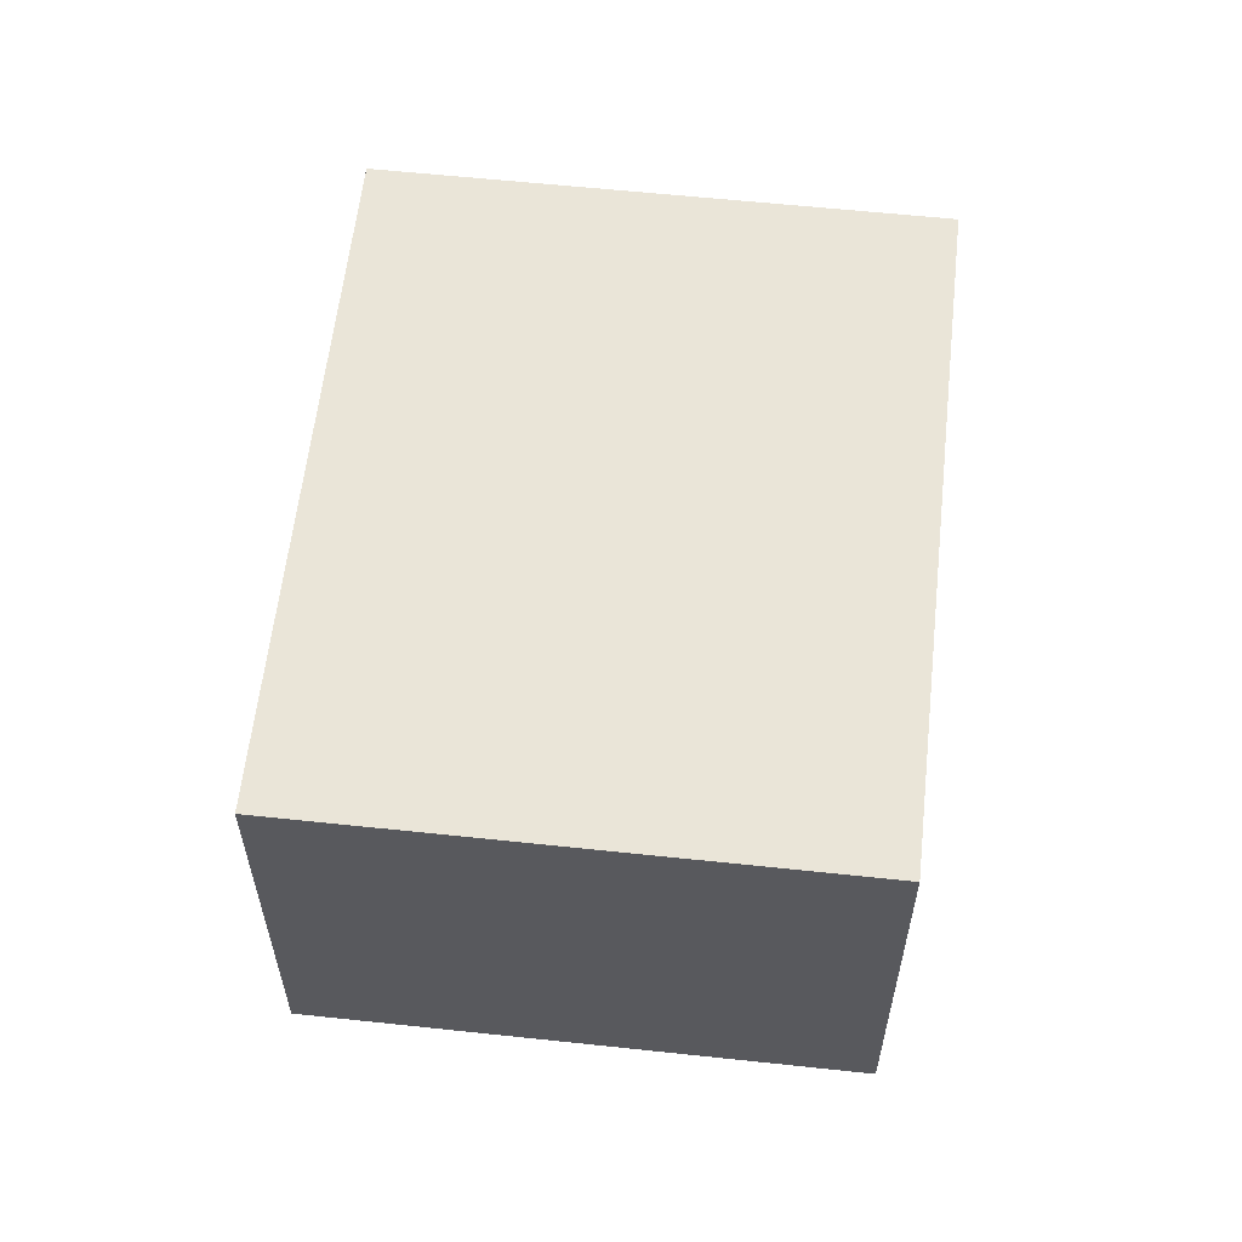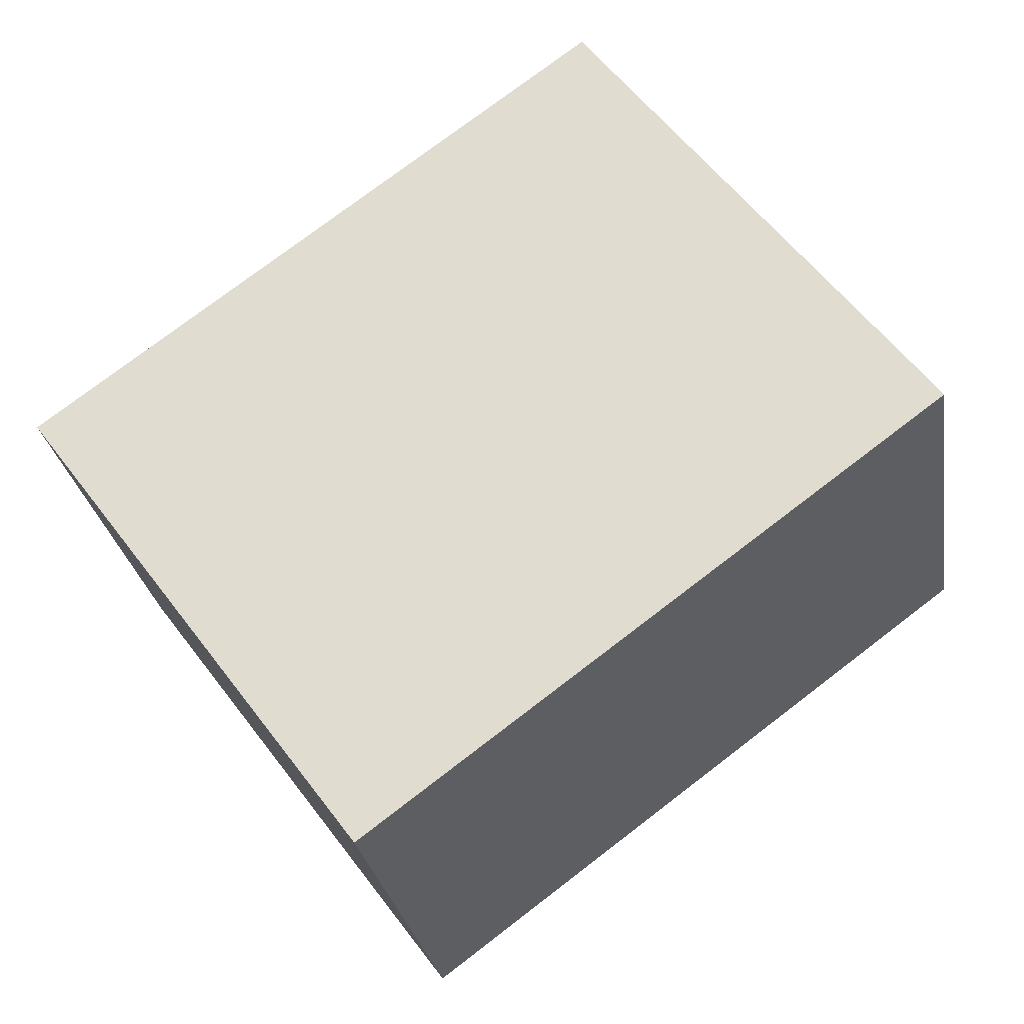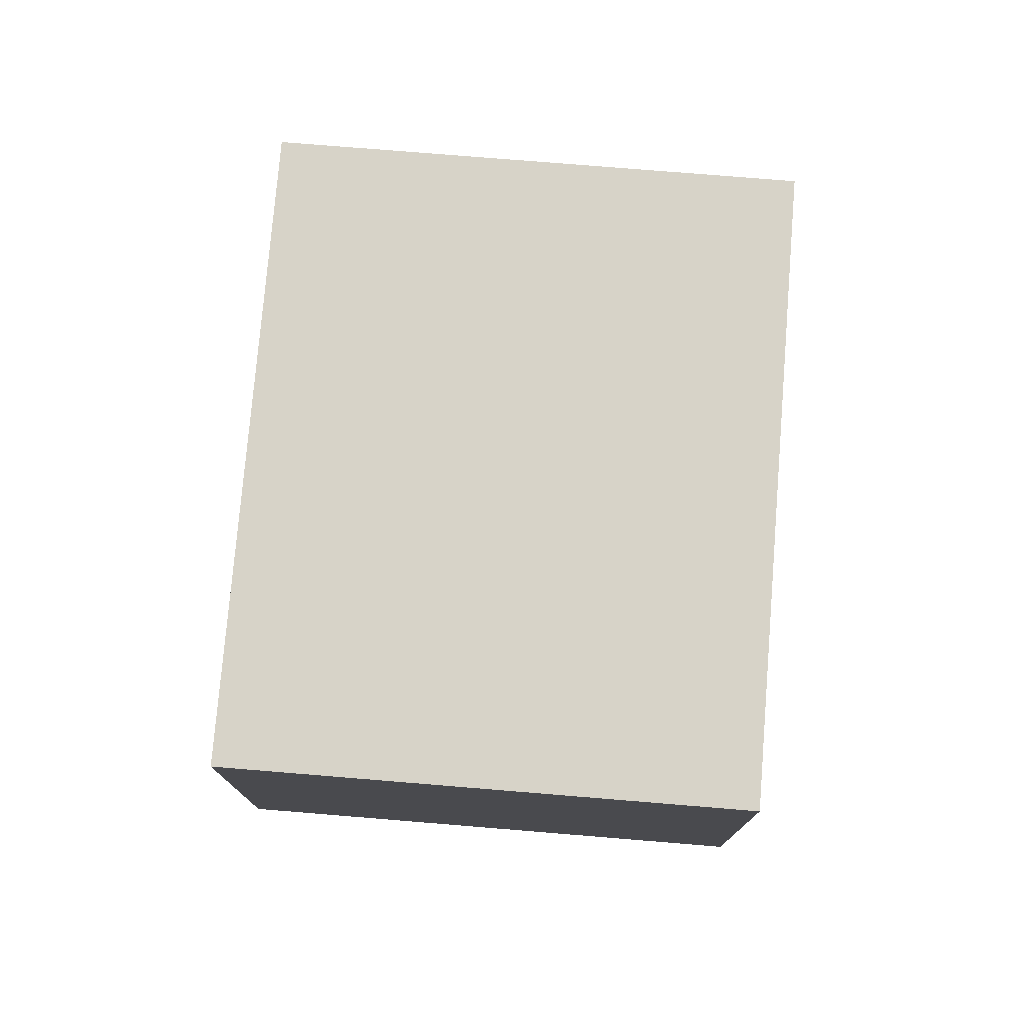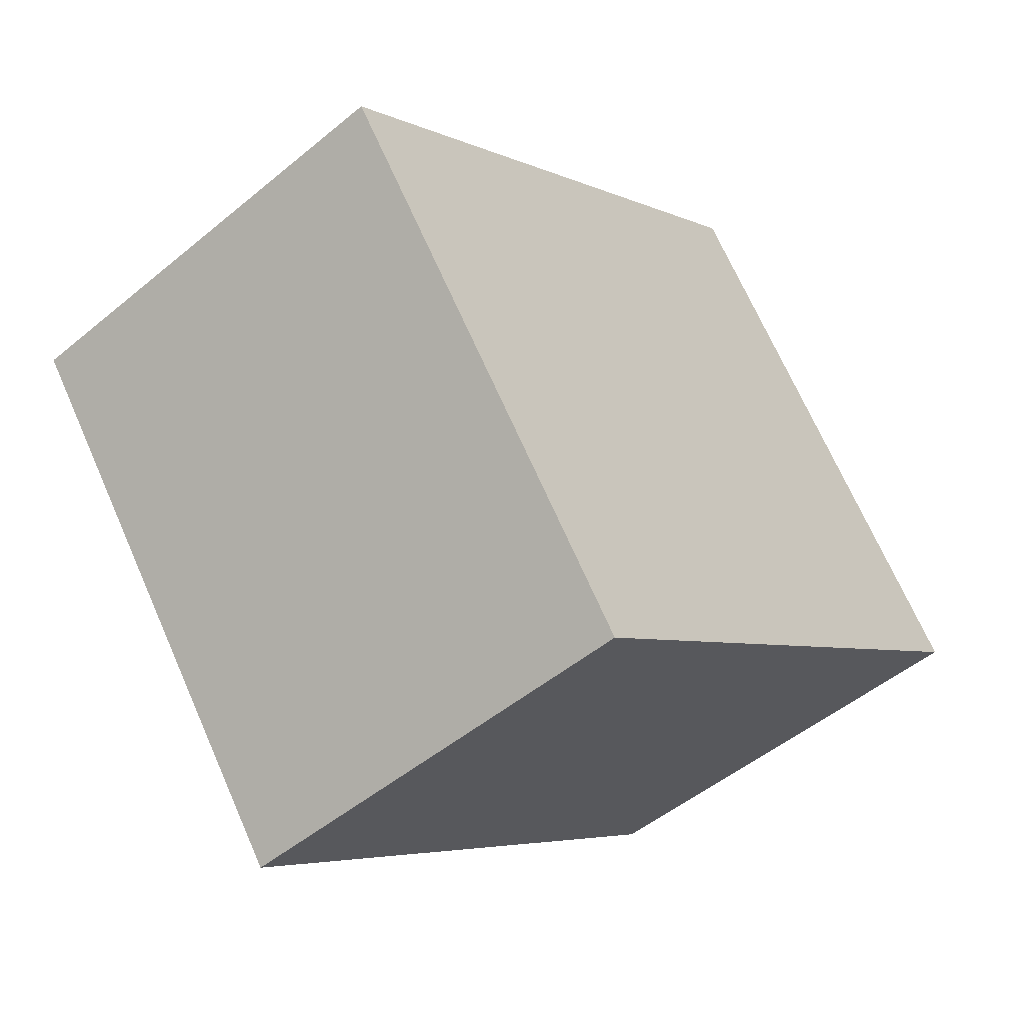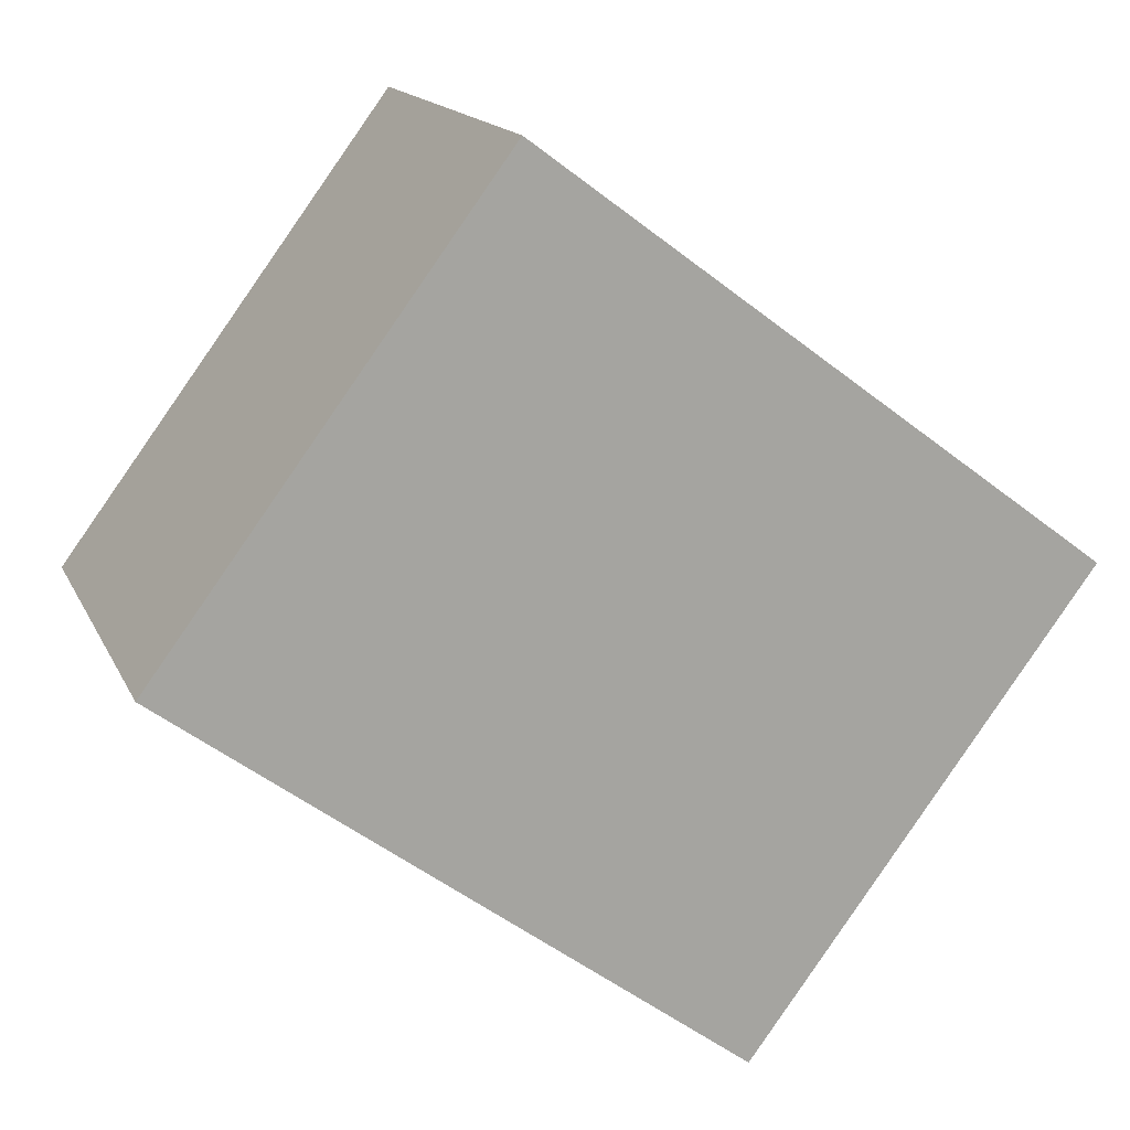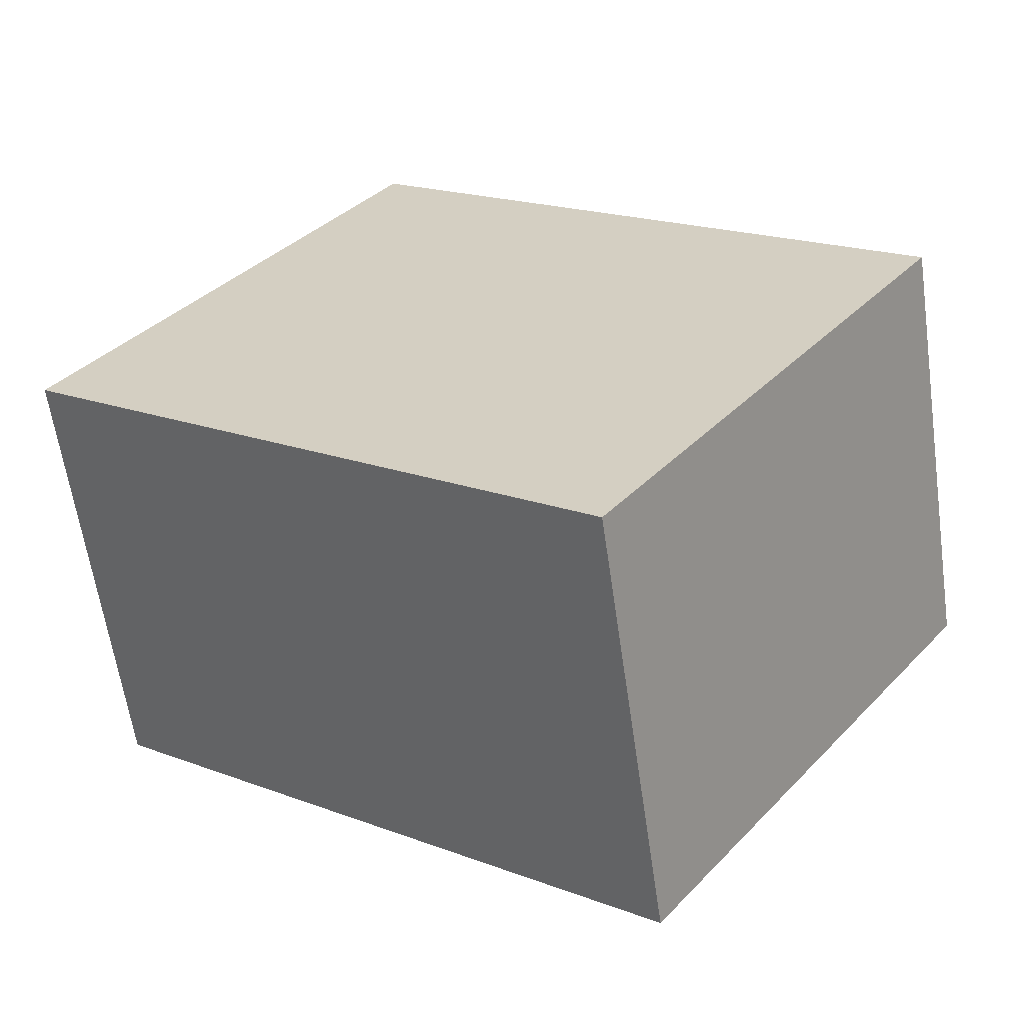
<metadata>
{"format":"obj","ext":"obj","renderer":"f3d","projection":"perspective","resolution":1024,"background":"white","views":[{"elev":59.6,"azim":132.9,"up":"+Y"},{"elev":-27.0,"azim":-171.0,"up":"+Z"},{"elev":76.6,"azim":-48.7,"up":"+Y"},{"elev":-49.7,"azim":132.4,"up":"+Z"},{"elev":15.6,"azim":-18.2,"up":"+Z"},{"elev":-61.4,"azim":8.2,"up":"+Z"}]}
</metadata>
<code>
v  4.994 3.922 -3.711
v  3.041 3.922 4.09
v  8.034 3.922 0.378
v  0 3.922 2.402e-16
v  8.034 -2.315e-17 0.378
v  4.994 2.272e-16 -3.711
v  0 0 0
v  3.041 -2.504e-16 4.09
g defaultobject
f 1 2 3
f 2 1 4
f 5 1 3
f 1 5 6
f 6 4 1
f 4 6 7
f 7 2 4
f 2 7 8
f 8 3 2
f 3 8 5
f 8 6 5
f 6 8 7

</code>
